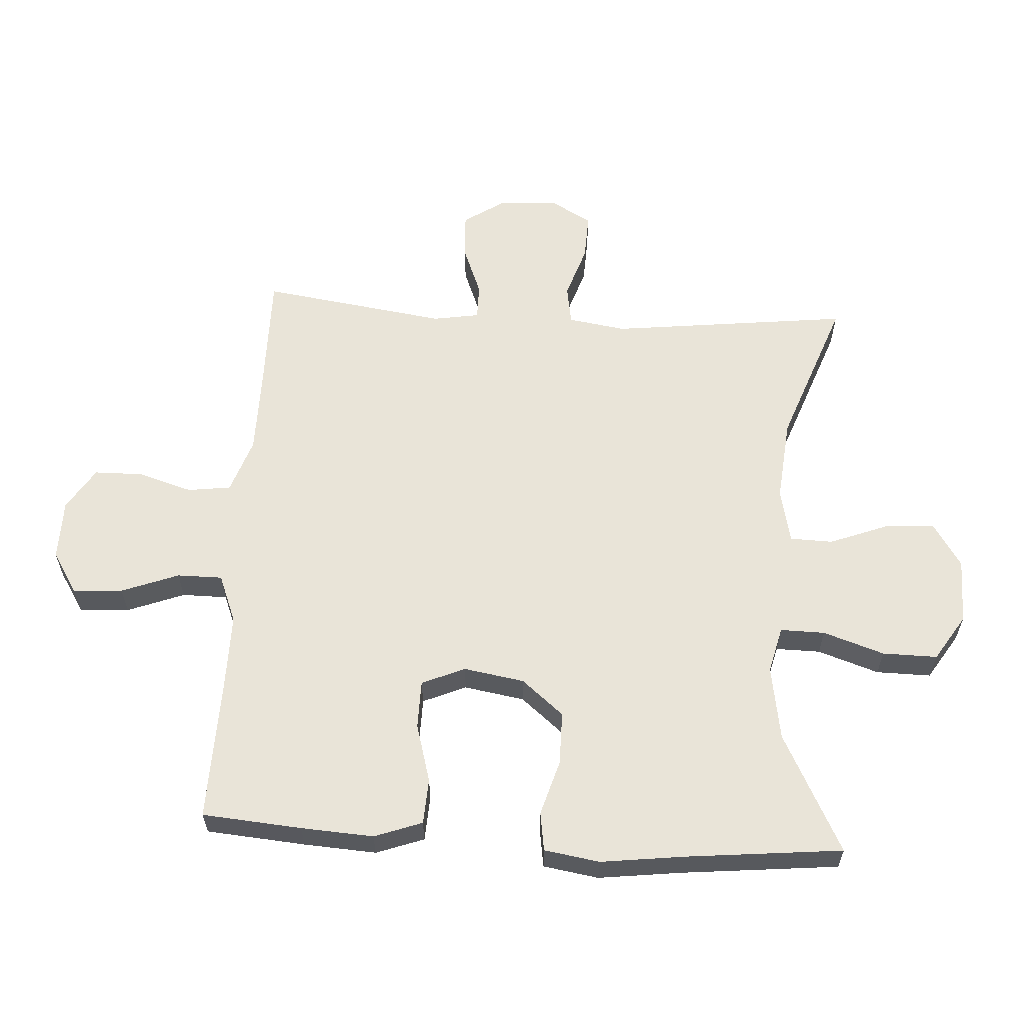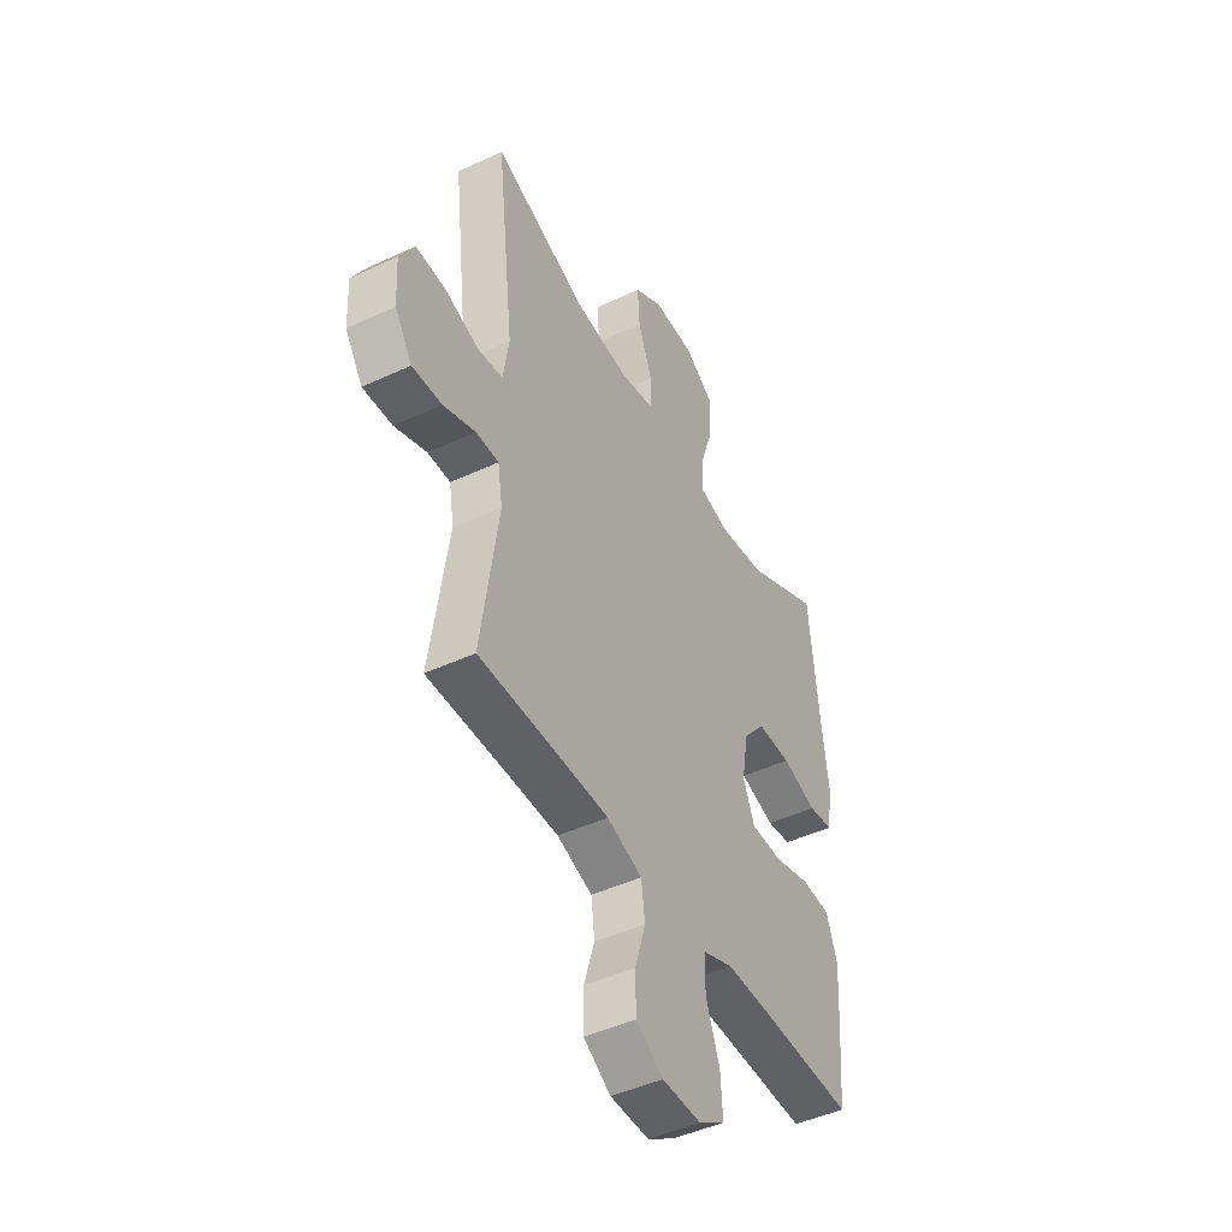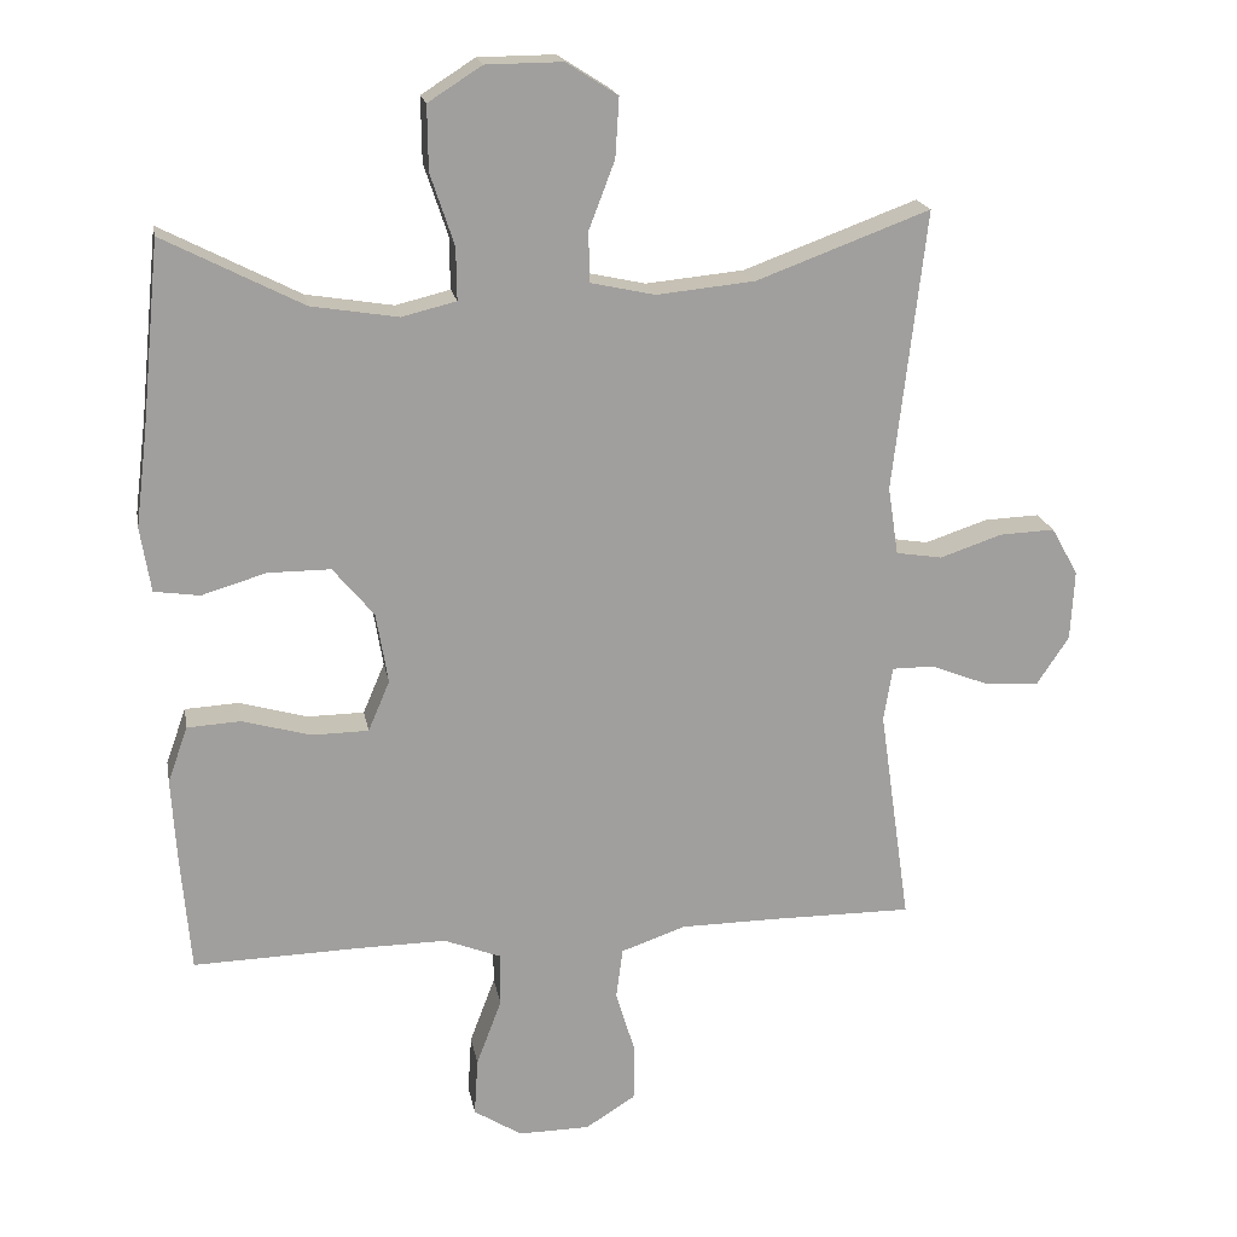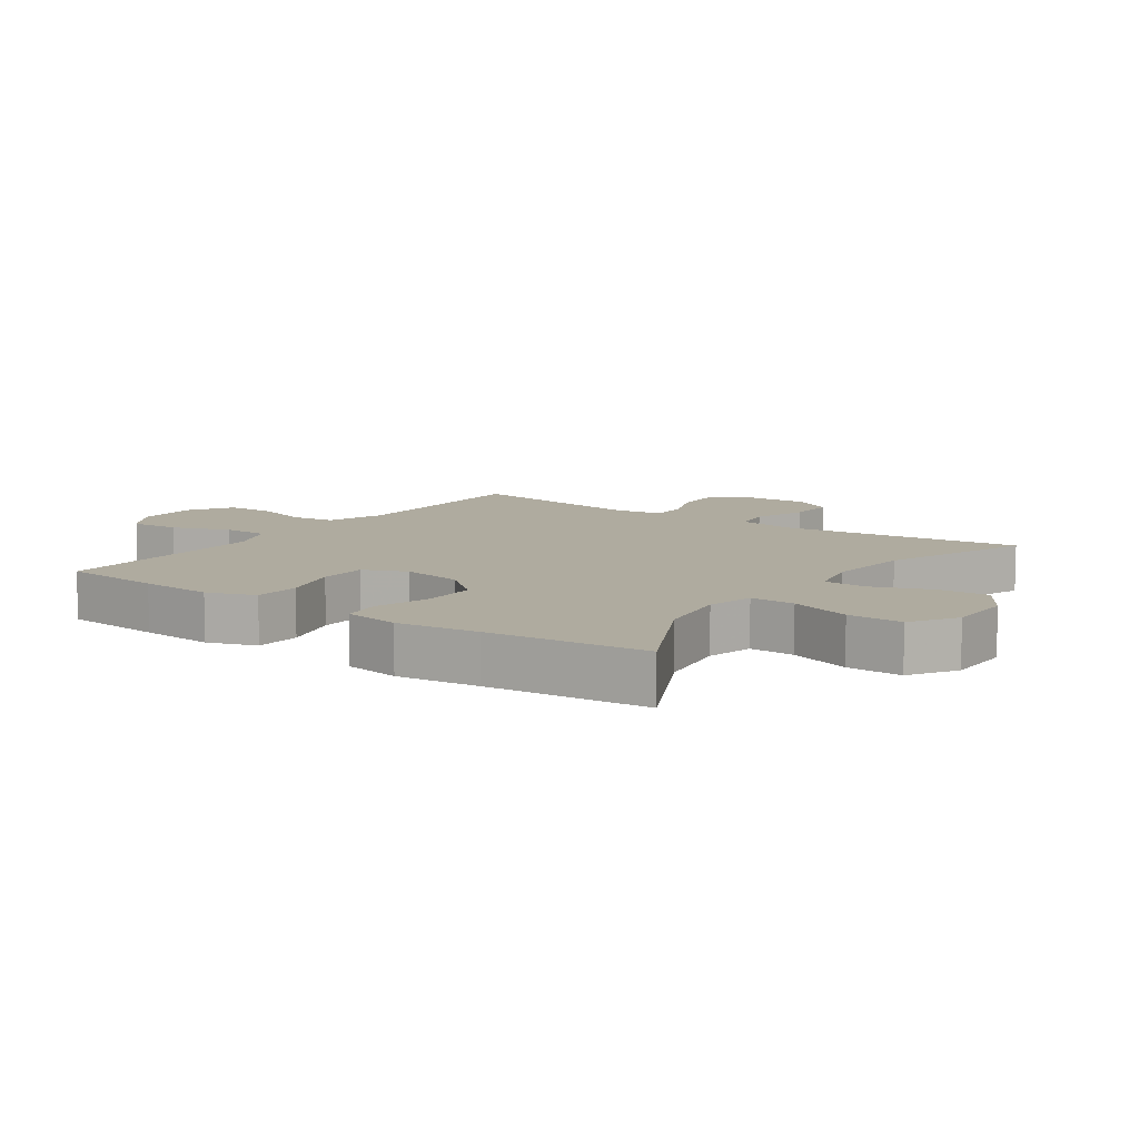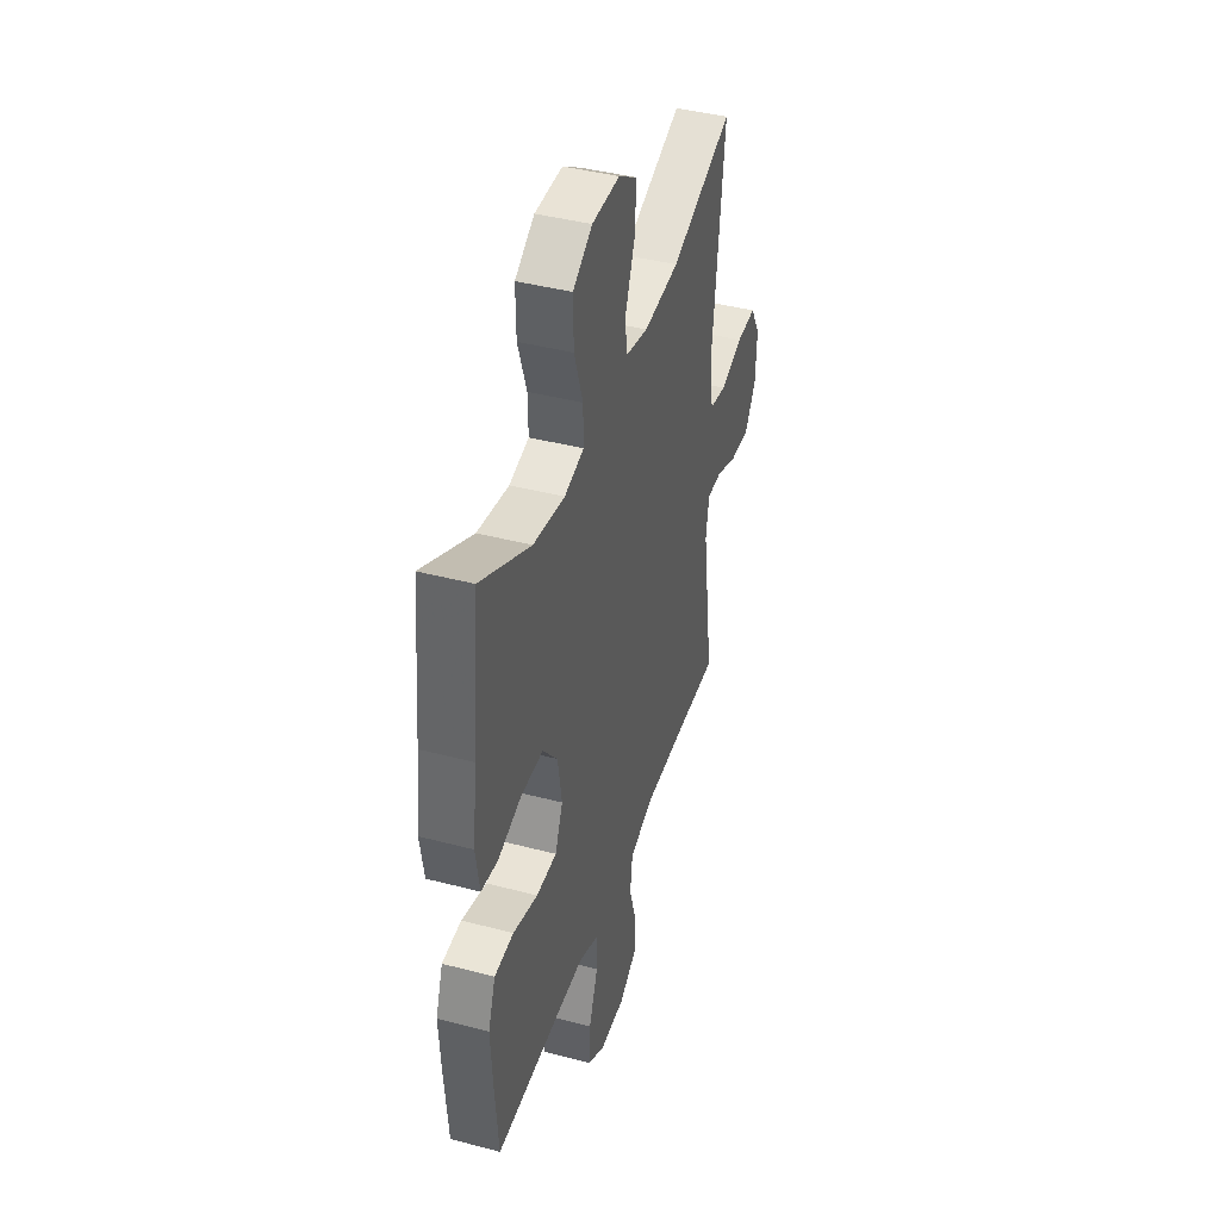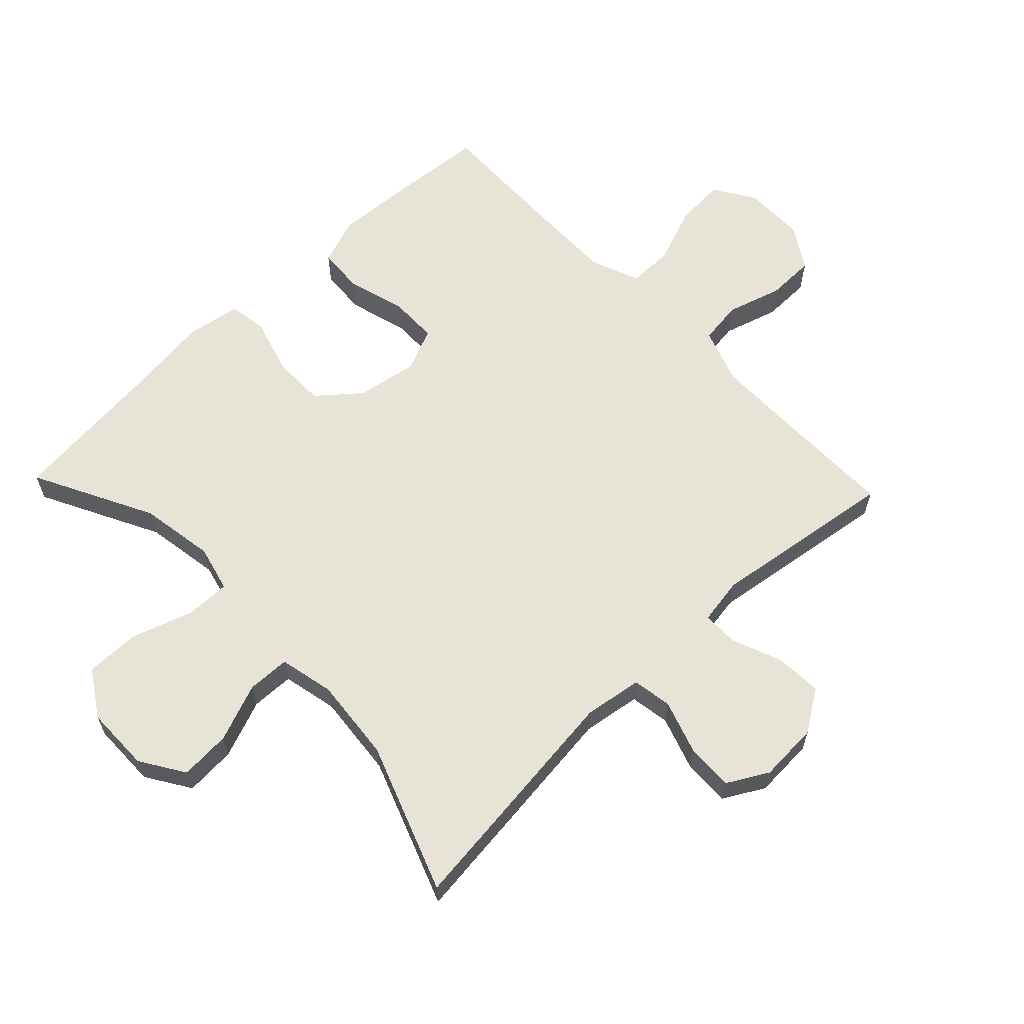
<metadata>
{"format":"obj","ext":"obj","renderer":"f3d","projection":"perspective","resolution":1024,"background":"white","views":[{"elev":60.3,"azim":-86.6,"up":"+Y"},{"elev":-45.9,"azim":118.1,"up":"+Z"},{"elev":18.9,"azim":-10.3,"up":"+Z"},{"elev":9.6,"azim":-54.6,"up":"+Y"},{"elev":41.7,"azim":-72.4,"up":"+Z"},{"elev":62.3,"azim":46.3,"up":"+Y"}]}
</metadata>
<code>
v 0.5 0.07 0.5
v 0.456 0.07 0.123
v 0.47 0.07 0.032
v 0.532 0.07 0.022
v 0.616 0.07 0.05
v 0.69 0.07 0.053
v 0.726 0.07 -0.011
v 0.721 0.07 -0.105
v 0.678 0.07 -0.17
v 0.605 0.07 -0.166
v 0.526 0.07 -0.135
v 0.47 0.07 -0.135
v 0.458 0.07 -0.208
v 0.5 0.07 -0.5
v 0.308 0.07 -0.499
v 0.179 0.07 -0.5
v 0.092 0.07 -0.53
v 0.083 0.07 -0.598
v 0.109 0.07 -0.684
v 0.108 0.07 -0.76
v 0.041 0.07 -0.802
v -0.055 0.07 -0.803
v -0.12 0.07 -0.762
v -0.115 0.07 -0.684
v -0.081 0.07 -0.594
v -0.081 0.07 -0.523
v -0.157 0.07 -0.493
v -0.276 0.07 -0.494
v -0.5 0.07 -0.5
v -0.513 0.07 -0.344
v -0.52 0.07 -0.23
v -0.493 0.07 -0.155
v -0.421 0.07 -0.151
v -0.329 0.07 -0.177
v -0.253 0.07 -0.176
v -0.224 0.07 -0.108
v -0.24 0.07 -0.013
v -0.295 0.07 0.053
v -0.379 0.07 0.053
v -0.466 0.07 0.027
v -0.527 0.07 0.036
v -0.541 0.07 0.123
v -0.525 0.07 0.251
v -0.5 0.07 0.5
v -0.313 0.07 0.404
v -0.196 0.07 0.385
v -0.123 0.07 0.403
v -0.124 0.07 0.473
v -0.156 0.07 0.569
v -0.157 0.07 0.655
v -0.085 0.07 0.701
v 0.018 0.07 0.702
v 0.087 0.07 0.658
v 0.082 0.07 0.578
v 0.047 0.07 0.487
v 0.049 0.07 0.42
v 0.135 0.07 0.401
v 0.267 0.07 0.414
v 0.5 0 0.5
v 0.456 0 0.123
v 0.47 0 0.032
v 0.532 0 0.022
v 0.616 0 0.05
v 0.69 0 0.053
v 0.726 0 -0.011
v 0.721 0 -0.105
v 0.678 0 -0.17
v 0.605 0 -0.166
v 0.526 0 -0.135
v 0.47 0 -0.135
v 0.458 0 -0.208
v 0.5 0 -0.5
v 0.308 0 -0.499
v 0.179 0 -0.5
v 0.092 0 -0.53
v 0.083 0 -0.598
v 0.109 0 -0.684
v 0.108 0 -0.76
v 0.041 0 -0.802
v -0.055 0 -0.803
v -0.12 0 -0.762
v -0.115 0 -0.684
v -0.081 0 -0.594
v -0.081 0 -0.523
v -0.157 0 -0.493
v -0.276 0 -0.494
v -0.5 0 -0.5
v -0.513 0 -0.344
v -0.52 0 -0.23
v -0.493 0 -0.155
v -0.421 0 -0.151
v -0.329 0 -0.177
v -0.253 0 -0.176
v -0.224 0 -0.108
v -0.24 0 -0.013
v -0.295 0 0.053
v -0.379 0 0.053
v -0.466 0 0.027
v -0.527 0 0.036
v -0.541 0 0.123
v -0.525 0 0.251
v -0.5 0 0.5
v -0.313 0 0.404
v -0.196 0 0.385
v -0.123 0 0.403
v -0.124 0 0.473
v -0.156 0 0.569
v -0.157 0 0.655
v -0.085 0 0.701
v 0.018 0 0.702
v 0.087 0 0.658
v 0.082 0 0.578
v 0.047 0 0.487
v 0.049 0 0.42
v 0.135 0 0.401
v 0.267 0 0.414
f 53 54 55
f 52 53 55
f 51 52 55
f 50 51 55
f 49 50 55
f 48 49 55
f 47 48 55 56
f 46 47 56 57
f 43 44 45
f 43 45 46
f 42 43 46
f 41 42 46
f 40 41 46
f 39 40 46
f 38 39 46 57
f 32 33 34
f 31 32 34
f 30 31 34
f 29 30 34
f 28 29 34
f 27 28 34 35
f 26 27 35 36
f 23 24 25
f 22 23 25
f 21 22 25
f 20 21 25
f 19 20 25
f 18 19 25
f 17 18 25 26
f 26 36 37
f 17 26 37
f 16 17 37
f 13 14 15
f 38 57 58
f 37 38 58
f 16 37 58
f 15 16 58
f 13 15 58
f 12 13 58
f 9 10 11
f 8 9 11
f 7 8 11
f 6 7 11
f 5 6 11
f 4 5 11
f 58 1 2
f 12 58 2 3
f 3 4 11 12
f 113 112 111
f 113 111 110
f 113 110 109
f 113 109 108
f 113 108 107
f 113 107 106
f 114 113 106 105
f 115 114 105 104
f 103 102 101
f 104 103 101
f 104 101 100
f 104 100 99
f 104 99 98
f 104 98 97
f 115 104 97 96
f 92 91 90
f 92 90 89
f 92 89 88
f 92 88 87
f 92 87 86
f 93 92 86 85
f 94 93 85 84
f 83 82 81
f 83 81 80
f 83 80 79
f 83 79 78
f 83 78 77
f 83 77 76
f 84 83 76 75
f 95 94 84
f 95 84 75
f 95 75 74
f 73 72 71
f 116 115 96
f 116 96 95
f 116 95 74
f 116 74 73
f 116 73 71
f 116 71 70
f 69 68 67
f 69 67 66
f 69 66 65
f 69 65 64
f 69 64 63
f 69 63 62
f 60 59 116
f 61 60 116 70
f 70 69 62 61
f 1 59 60 2
f 2 60 61 3
f 3 61 62 4
f 4 62 63 5
f 5 63 64 6
f 6 64 65 7
f 7 65 66 8
f 8 66 67 9
f 9 67 68 10
f 10 68 69 11
f 11 69 70 12
f 12 70 71 13
f 13 71 72 14
f 14 72 73 15
f 15 73 74 16
f 16 74 75 17
f 17 75 76 18
f 18 76 77 19
f 19 77 78 20
f 20 78 79 21
f 21 79 80 22
f 22 80 81 23
f 23 81 82 24
f 24 82 83 25
f 25 83 84 26
f 26 84 85 27
f 27 85 86 28
f 28 86 87 29
f 29 87 88 30
f 30 88 89 31
f 31 89 90 32
f 32 90 91 33
f 33 91 92 34
f 34 92 93 35
f 35 93 94 36
f 36 94 95 37
f 37 95 96 38
f 38 96 97 39
f 39 97 98 40
f 40 98 99 41
f 41 99 100 42
f 42 100 101 43
f 43 101 102 44
f 44 102 103 45
f 45 103 104 46
f 46 104 105 47
f 47 105 106 48
f 48 106 107 49
f 49 107 108 50
f 50 108 109 51
f 51 109 110 52
f 52 110 111 53
f 53 111 112 54
f 54 112 113 55
f 55 113 114 56
f 56 114 115 57
f 57 115 116 58
f 58 116 59 1

</code>
